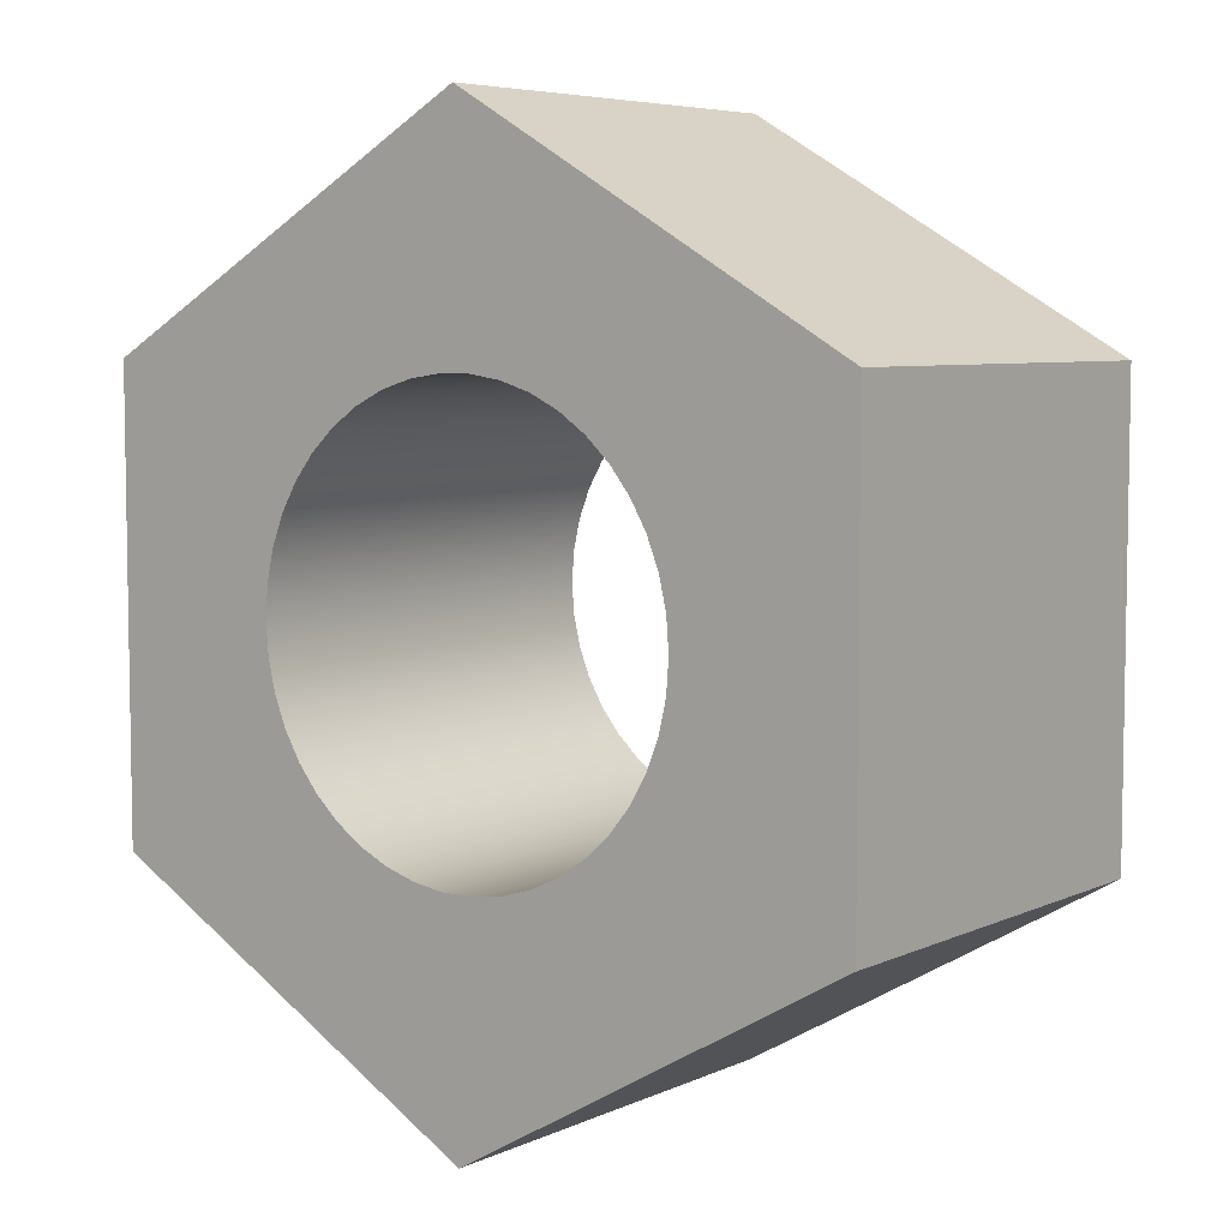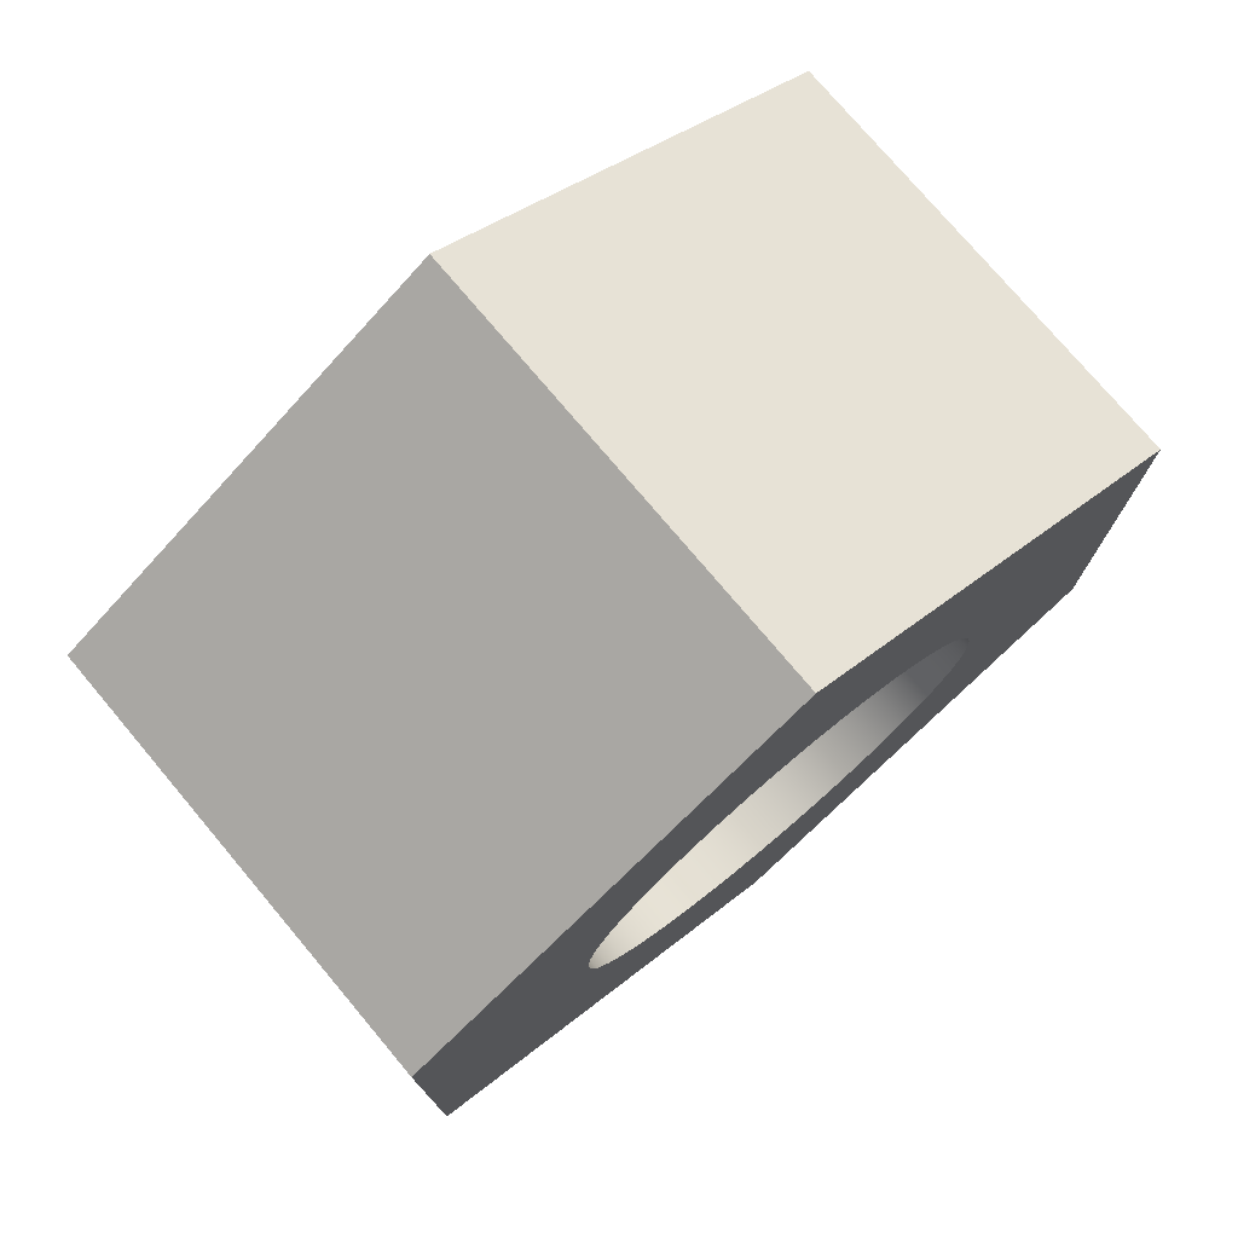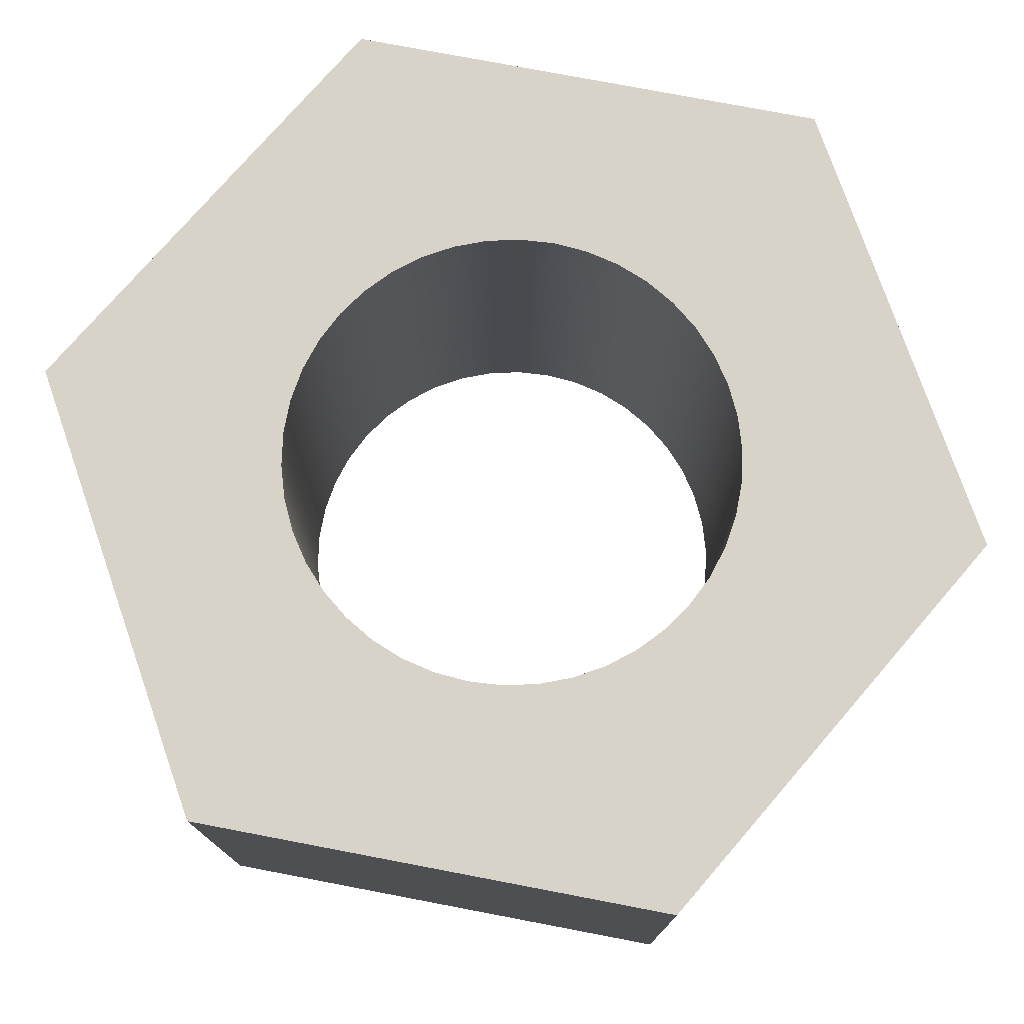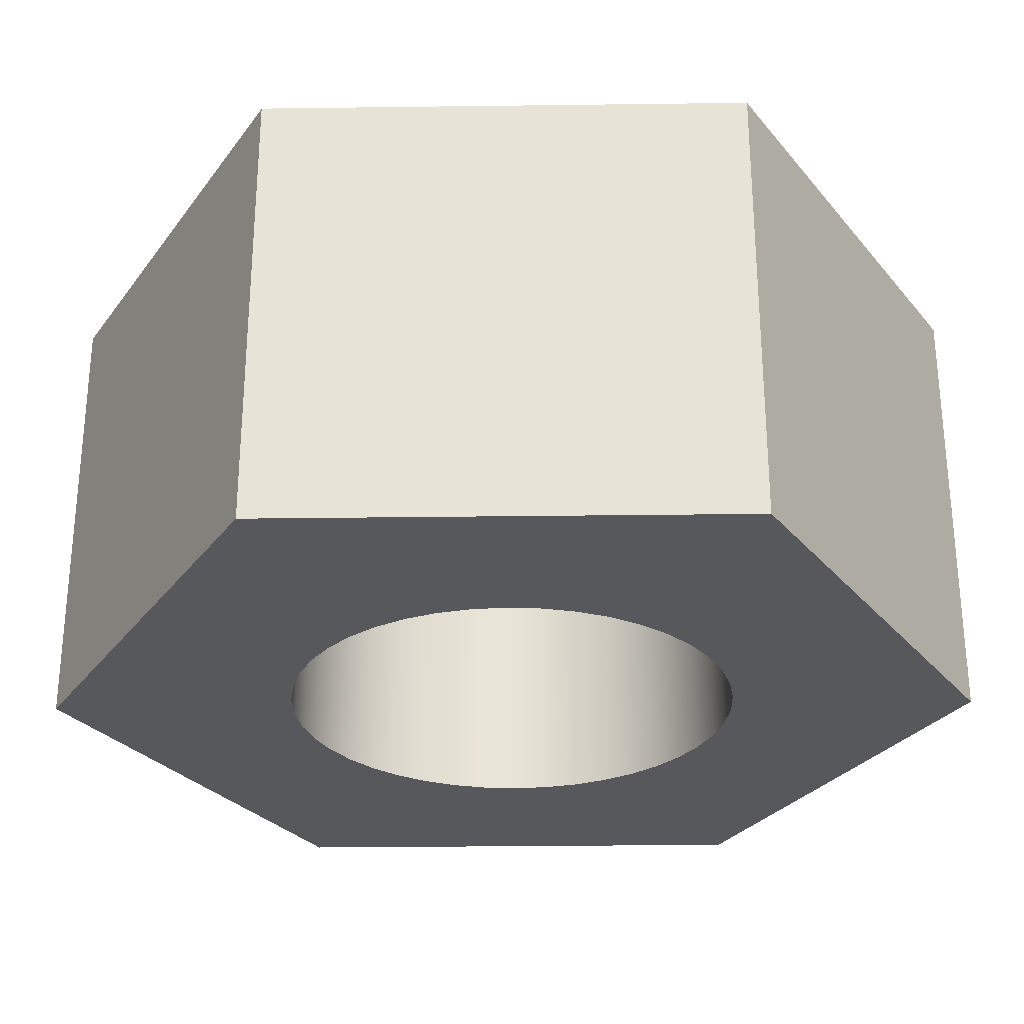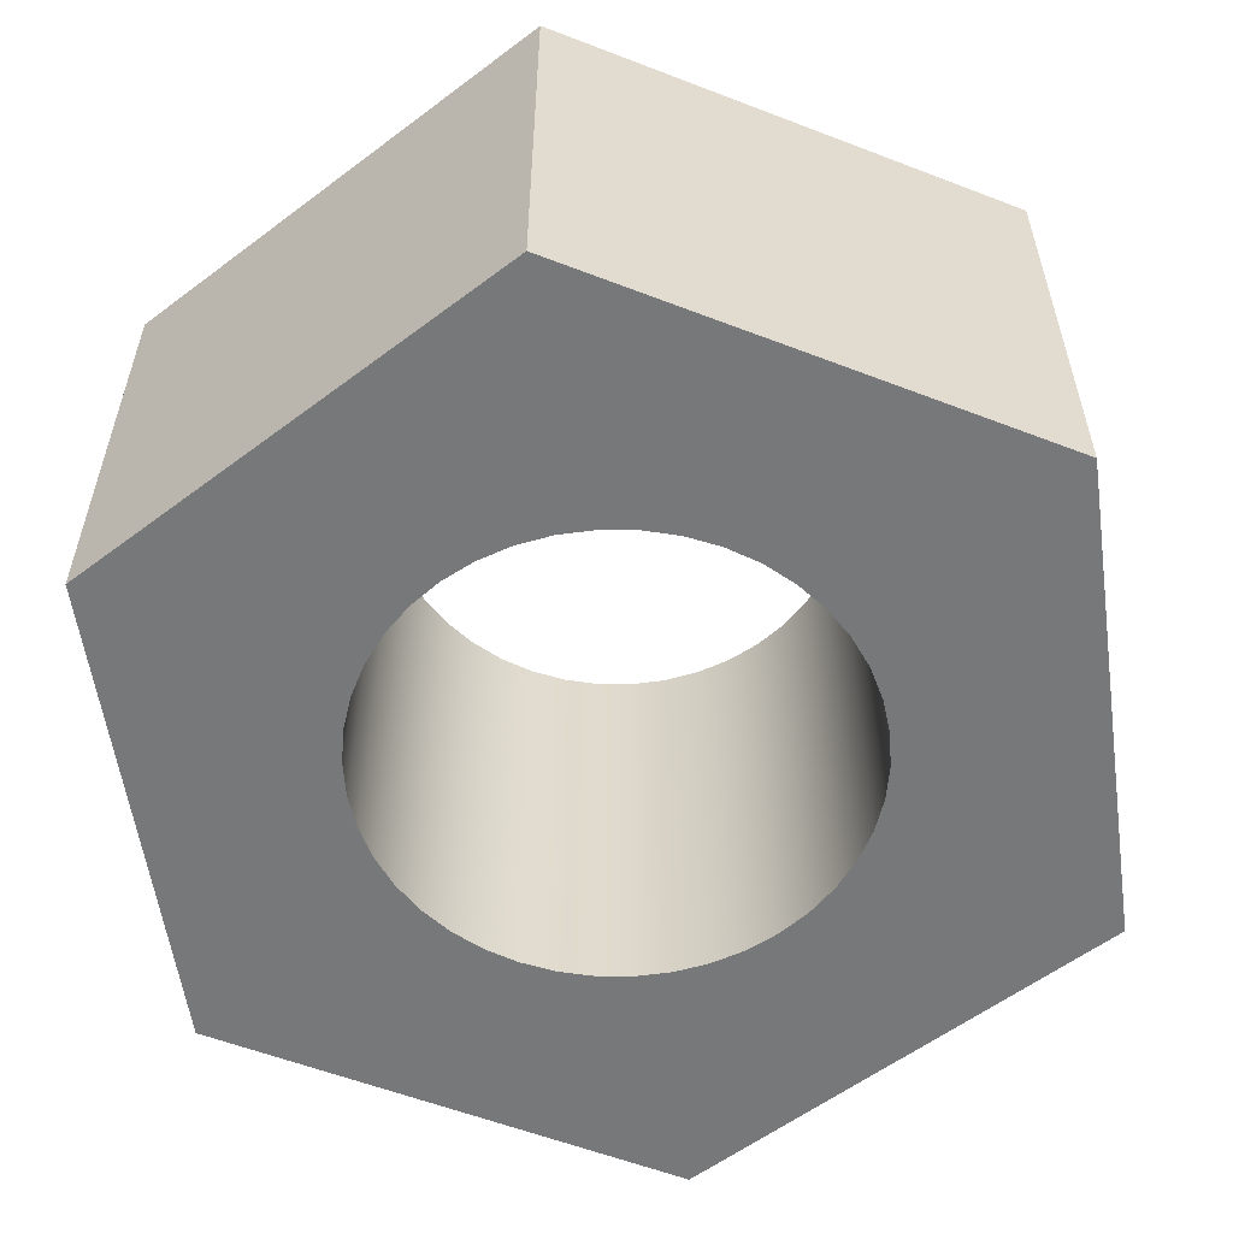
<metadata>
{"format":"obj","ext":"obj","renderer":"f3d","projection":"perspective","resolution":1024,"background":"white","views":[{"elev":6.1,"azim":-142.9,"up":"+Z"},{"elev":76.1,"azim":139.9,"up":"+Z"},{"elev":76.3,"azim":-79.2,"up":"+Y"},{"elev":-28.6,"azim":-28.9,"up":"+Y"},{"elev":-57.3,"azim":-111.9,"up":"+Y"}]}
</metadata>
<code>
v -9.853e-16 0 0.5196
v 0.45 0 0.2598
v 0.45 0.5 0.2598
v -9.992e-16 0.5 0.5196
v -0.45 0 -0.2598
v -0.45 0 0.2598
v -0.45 0.5 0.2598
v -0.45 0.5 -0.2598
v -0.25 0.5 3.062e-17
v -0.2472 0.5 0.03726
v -0.2389 0.5 0.07369
v -0.2252 0.5 0.1085
v -0.2066 0.5 0.1408
v -0.1833 0.5 0.17
v -0.1559 0.5 0.1955
v -0.125 0.5 0.2165
v -0.09134 0.5 0.2327
v -0.05563 0.5 0.2437
v -0.01868 0.5 0.2493
v 0.01868 0.5 0.2493
v 0.05563 0.5 0.2437
v 0.09134 0.5 0.2327
v 0.125 0.5 0.2165
v 0.1559 0.5 0.1955
v 0.1833 0.5 0.17
v 0.2066 0.5 0.1408
v 0.2252 0.5 0.1085
v 0.2389 0.5 0.07369
v 0.2472 0.5 0.03726
v 0.25 0.5 0
v 0.2472 0.5 -0.03726
v 0.2389 0.5 -0.07369
v 0.2252 0.5 -0.1085
v 0.2066 0.5 -0.1408
v 0.1833 0.5 -0.17
v 0.1559 0.5 -0.1955
v 0.125 0.5 -0.2165
v 0.09134 0.5 -0.2327
v 0.05563 0.5 -0.2437
v 0.01868 0.5 -0.2493
v -0.01868 0.5 -0.2493
v -0.05563 0.5 -0.2437
v -0.09134 0.5 -0.2327
v -0.125 0.5 -0.2165
v -0.1559 0.5 -0.1955
v -0.1833 0.5 -0.17
v -0.2066 0.5 -0.1408
v -0.2252 0.5 -0.1085
v -0.2389 0.5 -0.07369
v -0.2472 0.5 -0.03726
v -0.25 0 3.062e-17
v -0.2472 0 -0.03726
v -0.2389 0 -0.07369
v -0.2252 0 -0.1085
v -0.2066 0 -0.1408
v -0.1833 0 -0.17
v -0.1559 0 -0.1955
v -0.125 0 -0.2165
v -0.09134 0 -0.2327
v -0.05563 0 -0.2437
v -0.01868 0 -0.2493
v 0.01868 0 -0.2493
v 0.05563 0 -0.2437
v 0.09134 0 -0.2327
v 0.125 0 -0.2165
v 0.1559 0 -0.1955
v 0.1833 0 -0.17
v 0.2066 0 -0.1408
v 0.2252 0 -0.1085
v 0.2389 0 -0.07369
v 0.2472 0 -0.03726
v 0.25 0 0
v 0.2472 0 0.03726
v 0.2389 0 0.07369
v 0.2252 0 0.1085
v 0.2066 0 0.1408
v 0.1833 0 0.17
v 0.1559 0 0.1955
v 0.125 0 0.2165
v 0.09134 0 0.2327
v 0.05563 0 0.2437
v 0.01868 0 0.2493
v -0.01868 0 0.2493
v -0.05563 0 0.2437
v -0.09134 0 0.2327
v -0.125 0 0.2165
v -0.1559 0 0.1955
v -0.1833 0 0.17
v -0.2066 0 0.1408
v -0.2252 0 0.1085
v -0.2389 0 0.07369
v -0.2472 0 0.03726
v -0.25 0.5 3.062e-17
v -0.25 0 3.062e-17
v -0.45 0 0.2598
v -9.853e-16 0 0.5196
v -9.992e-16 0.5 0.5196
v -0.45 0.5 0.2598
v -0.25 0.5 3.062e-17
v -0.2472 0.5 -0.03726
v -0.2389 0.5 -0.07369
v -0.2252 0.5 -0.1085
v -0.2066 0.5 -0.1408
v -0.1833 0.5 -0.17
v -0.1559 0.5 -0.1955
v -0.125 0.5 -0.2165
v -0.09134 0.5 -0.2327
v -0.05563 0.5 -0.2437
v -0.01868 0.5 -0.2493
v 0.01868 0.5 -0.2493
v 0.05563 0.5 -0.2437
v 0.09134 0.5 -0.2327
v 0.125 0.5 -0.2165
v 0.1559 0.5 -0.1955
v 0.1833 0.5 -0.17
v 0.2066 0.5 -0.1408
v 0.2252 0.5 -0.1085
v 0.2389 0.5 -0.07369
v 0.2472 0.5 -0.03726
v 0.25 0.5 0
v 0.2472 0.5 0.03726
v 0.2389 0.5 0.07369
v 0.2252 0.5 0.1085
v 0.2066 0.5 0.1408
v 0.1833 0.5 0.17
v 0.1559 0.5 0.1955
v 0.125 0.5 0.2165
v 0.09134 0.5 0.2327
v 0.05563 0.5 0.2437
v 0.01868 0.5 0.2493
v -0.01868 0.5 0.2493
v -0.05563 0.5 0.2437
v -0.09134 0.5 0.2327
v -0.125 0.5 0.2165
v -0.1559 0.5 0.1955
v -0.1833 0.5 0.17
v -0.2066 0.5 0.1408
v -0.2252 0.5 0.1085
v -0.2389 0.5 0.07369
v -0.2472 0.5 0.03726
v 0.45 0.5 -0.2598
v 8.882e-16 0.5 -0.5196
v -0.45 0.5 -0.2598
v -0.45 0.5 0.2598
v -9.992e-16 0.5 0.5196
v 0.45 0.5 0.2598
v -0.25 0 3.062e-17
v -0.2472 0 0.03726
v -0.2389 0 0.07369
v -0.2252 0 0.1085
v -0.2066 0 0.1408
v -0.1833 0 0.17
v -0.1559 0 0.1955
v -0.125 0 0.2165
v -0.09134 0 0.2327
v -0.05563 0 0.2437
v -0.01868 0 0.2493
v 0.01868 0 0.2493
v 0.05563 0 0.2437
v 0.09134 0 0.2327
v 0.125 0 0.2165
v 0.1559 0 0.1955
v 0.1833 0 0.17
v 0.2066 0 0.1408
v 0.2252 0 0.1085
v 0.2389 0 0.07369
v 0.2472 0 0.03726
v 0.25 0 0
v 0.2472 0 -0.03726
v 0.2389 0 -0.07369
v 0.2252 0 -0.1085
v 0.2066 0 -0.1408
v 0.1833 0 -0.17
v 0.1559 0 -0.1955
v 0.125 0 -0.2165
v 0.09134 0 -0.2327
v 0.05563 0 -0.2437
v 0.01868 0 -0.2493
v -0.01868 0 -0.2493
v -0.05563 0 -0.2437
v -0.09134 0 -0.2327
v -0.125 0 -0.2165
v -0.1559 0 -0.1955
v -0.1833 0 -0.17
v -0.2066 0 -0.1408
v -0.2252 0 -0.1085
v -0.2389 0 -0.07369
v -0.2472 0 -0.03726
v 8.882e-16 0 -0.5196
v 0.45 0 -0.2598
v 0.45 0 0.2598
v -9.853e-16 0 0.5196
v -0.45 0 0.2598
v -0.45 0 -0.2598
v 8.882e-16 0 -0.5196
v -0.45 0 -0.2598
v -0.45 0.5 -0.2598
v 8.882e-16 0.5 -0.5196
v 0.45 0 0.2598
v 0.45 0 -0.2598
v 0.45 0.5 -0.2598
v 0.45 0.5 0.2598
v 0.45 0 -0.2598
v 8.882e-16 0 -0.5196
v 8.882e-16 0.5 -0.5196
v 0.45 0.5 -0.2598
f 1 2 4
f 4 2 3
f 5 6 8
f 8 6 7
f 10 92 9
f 9 92 94
f 93 51 50
f 50 51 52
f 50 52 49
f 49 52 53
f 49 53 48
f 48 53 54
f 48 54 47
f 47 54 55
f 47 55 46
f 46 55 56
f 46 56 45
f 45 56 57
f 45 57 44
f 44 57 58
f 44 58 43
f 43 58 59
f 43 59 42
f 42 59 60
f 42 60 41
f 41 60 61
f 41 61 40
f 40 61 62
f 40 62 39
f 39 62 63
f 39 63 38
f 38 63 64
f 38 64 37
f 37 64 65
f 37 65 36
f 36 65 66
f 36 66 35
f 35 66 67
f 35 67 34
f 34 67 68
f 34 68 33
f 33 68 69
f 33 69 32
f 32 69 70
f 32 70 31
f 31 70 71
f 31 71 30
f 30 71 72
f 30 72 29
f 29 72 73
f 29 73 28
f 28 73 74
f 28 74 27
f 27 74 75
f 27 75 26
f 26 75 76
f 26 76 25
f 25 76 77
f 25 77 24
f 24 77 78
f 24 78 23
f 23 78 79
f 23 79 22
f 22 79 80
f 22 80 21
f 21 80 81
f 21 81 20
f 20 81 82
f 20 82 19
f 19 82 83
f 19 83 18
f 18 83 84
f 18 84 17
f 17 84 85
f 17 85 16
f 16 85 86
f 16 86 15
f 15 86 87
f 15 87 14
f 14 87 88
f 14 88 13
f 13 88 89
f 13 89 12
f 12 89 90
f 12 90 11
f 11 90 91
f 11 91 10
f 10 91 92
f 95 96 98
f 98 96 97
f 100 143 99
f 99 143 144
f 99 144 140
f 140 144 139
f 139 144 138
f 138 144 137
f 137 144 136
f 136 144 135
f 135 144 134
f 134 144 145
f 134 145 133
f 133 145 132
f 132 145 131
f 131 145 130
f 130 145 129
f 129 145 128
f 128 145 127
f 127 145 146
f 127 146 126
f 126 146 125
f 125 146 124
f 124 146 123
f 123 146 122
f 122 146 121
f 121 146 120
f 120 146 141
f 120 141 119
f 119 141 118
f 118 141 117
f 117 141 116
f 116 141 115
f 115 141 114
f 114 141 113
f 113 141 142
f 113 142 112
f 112 142 111
f 111 142 110
f 110 142 109
f 109 142 108
f 108 142 107
f 107 142 106
f 106 142 143
f 106 143 105
f 105 143 104
f 104 143 103
f 103 143 102
f 102 143 101
f 101 143 100
f 148 193 147
f 147 193 194
f 147 194 188
f 188 194 187
f 187 194 186
f 186 194 185
f 185 194 184
f 184 194 183
f 183 194 182
f 182 194 189
f 182 189 181
f 181 189 180
f 180 189 179
f 179 189 178
f 178 189 177
f 177 189 176
f 176 189 175
f 175 189 190
f 175 190 174
f 174 190 173
f 173 190 172
f 172 190 171
f 171 190 170
f 170 190 169
f 169 190 168
f 168 190 191
f 168 191 167
f 167 191 166
f 166 191 165
f 165 191 164
f 164 191 163
f 163 191 162
f 162 191 161
f 161 191 192
f 161 192 160
f 160 192 159
f 159 192 158
f 158 192 157
f 157 192 156
f 156 192 155
f 155 192 154
f 154 192 193
f 154 193 153
f 153 193 152
f 152 193 151
f 151 193 150
f 150 193 149
f 149 193 148
f 195 196 198
f 198 196 197
f 199 200 202
f 202 200 201
f 203 204 206
f 206 204 205

</code>
